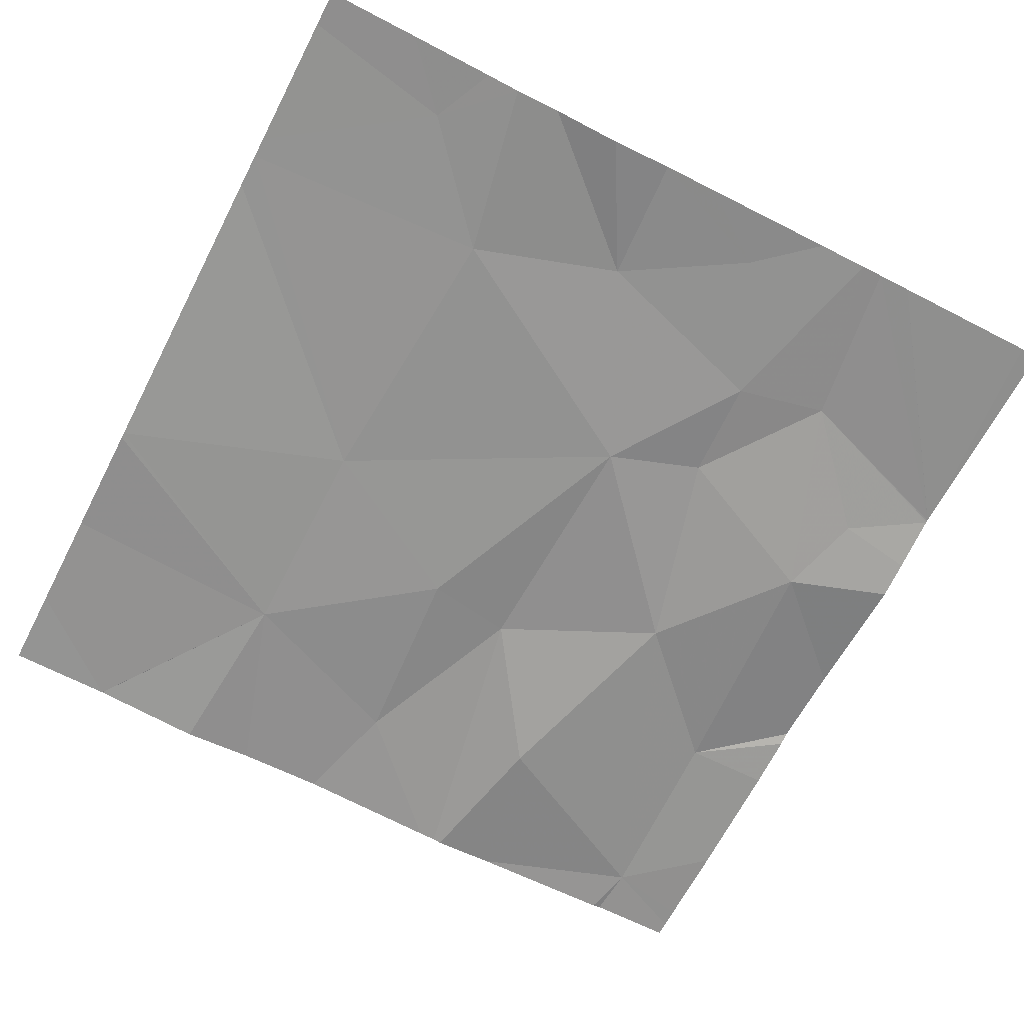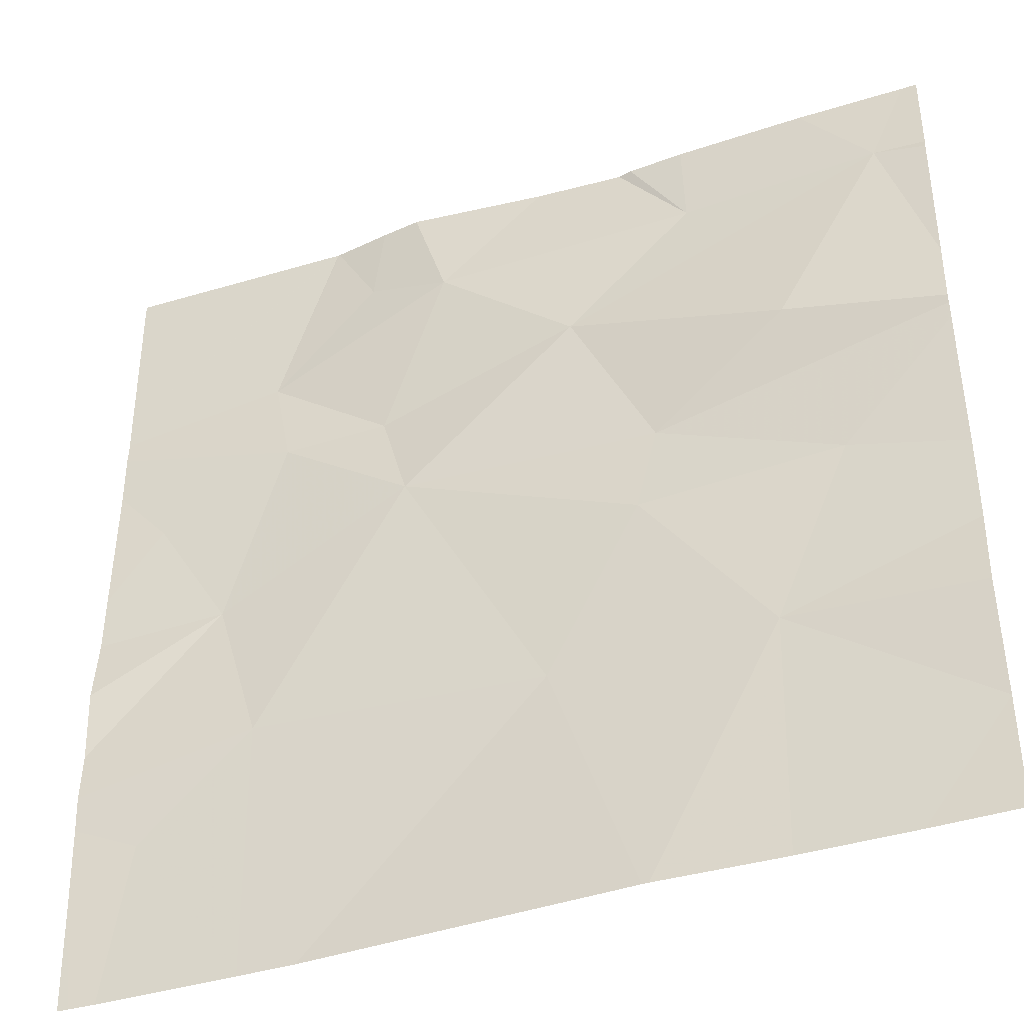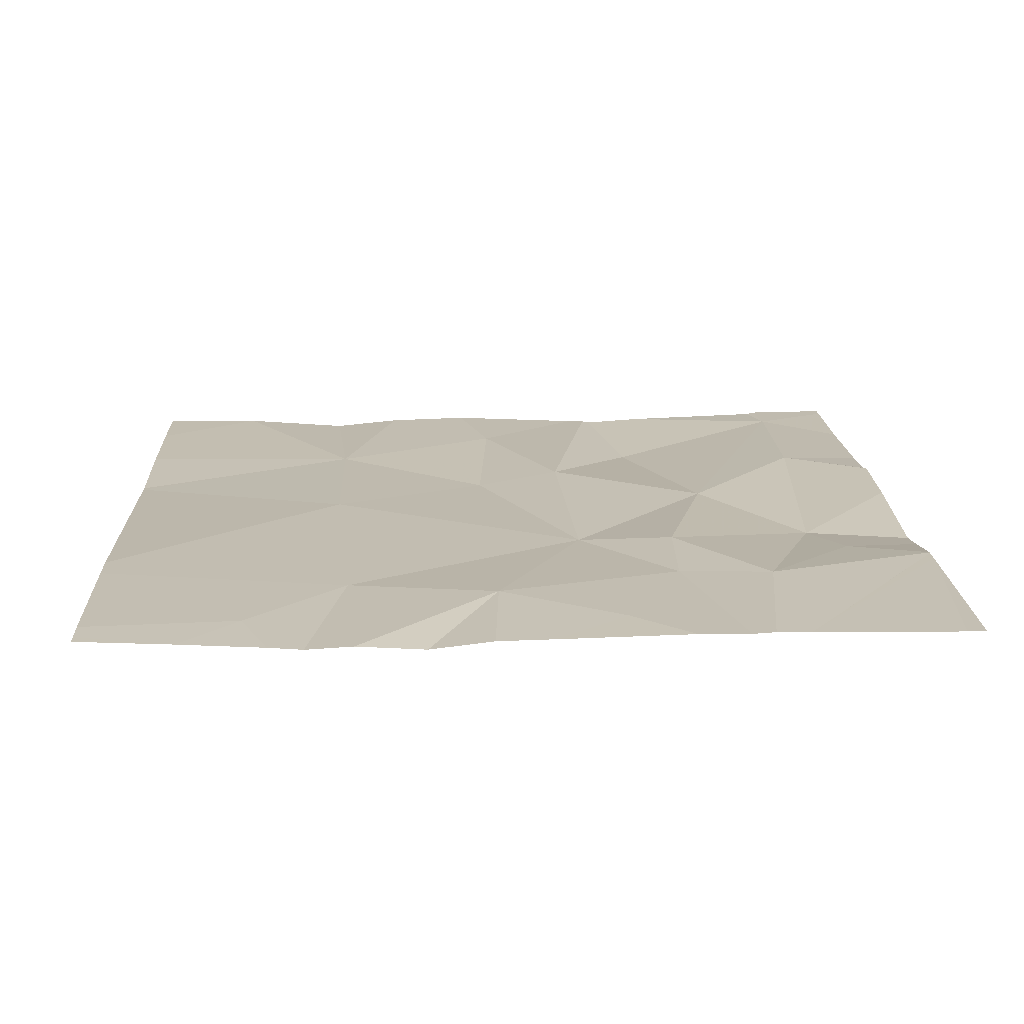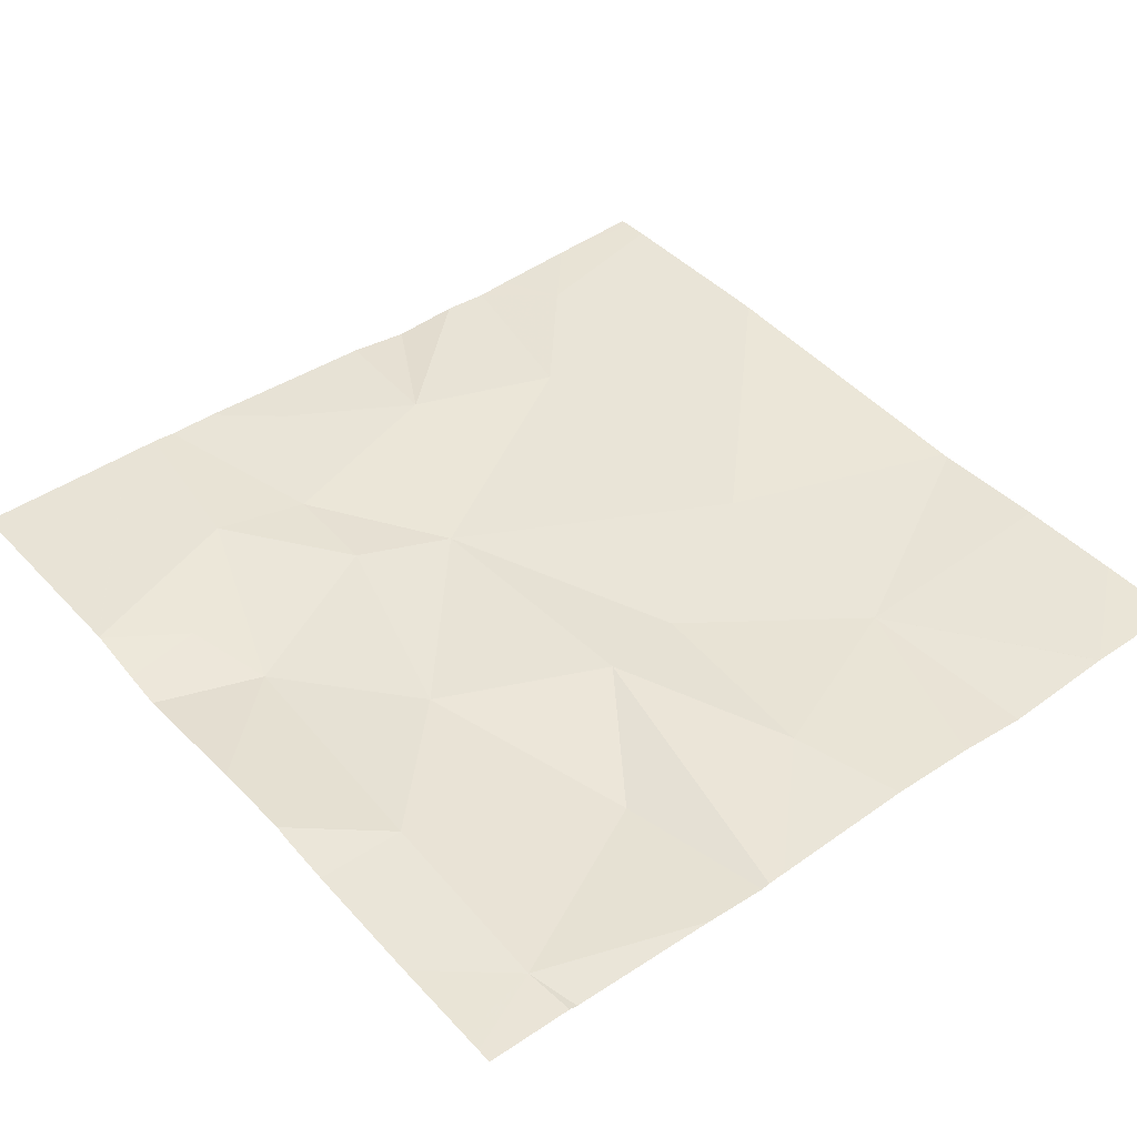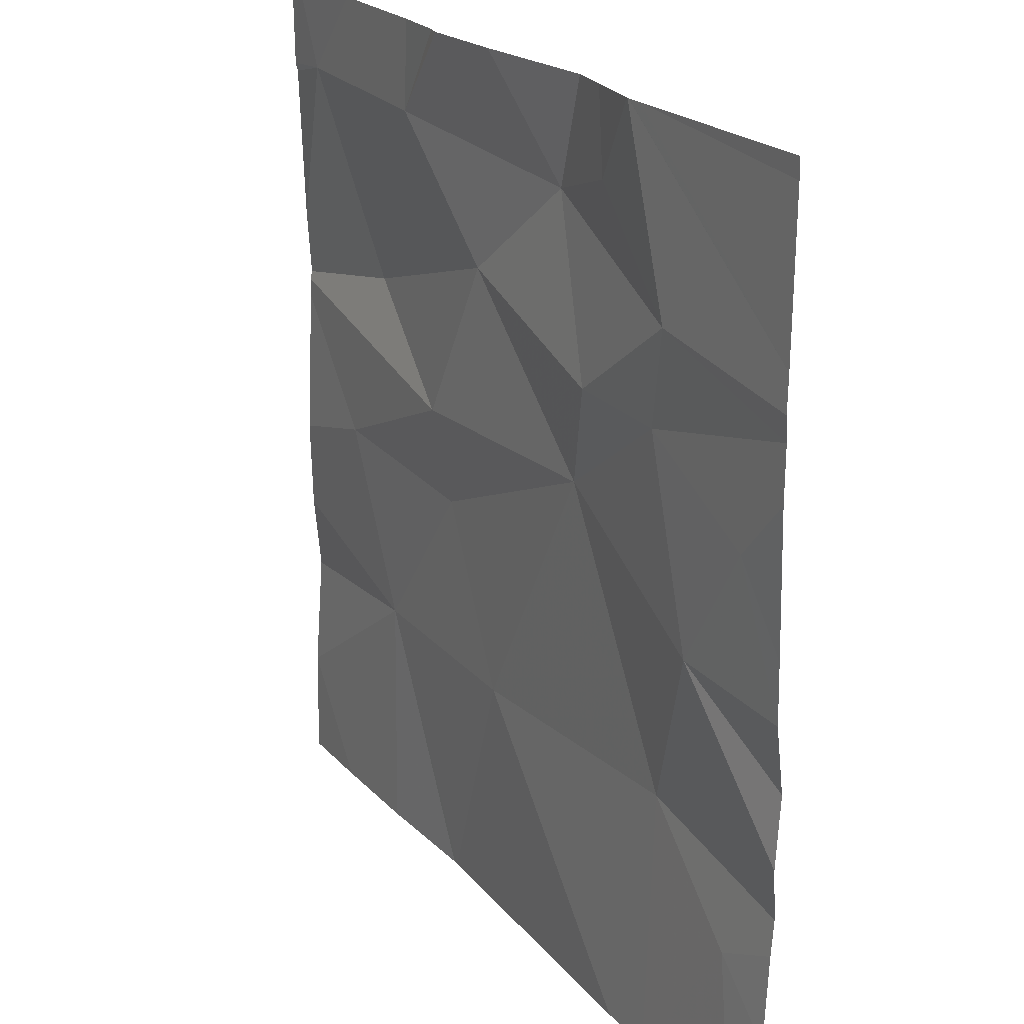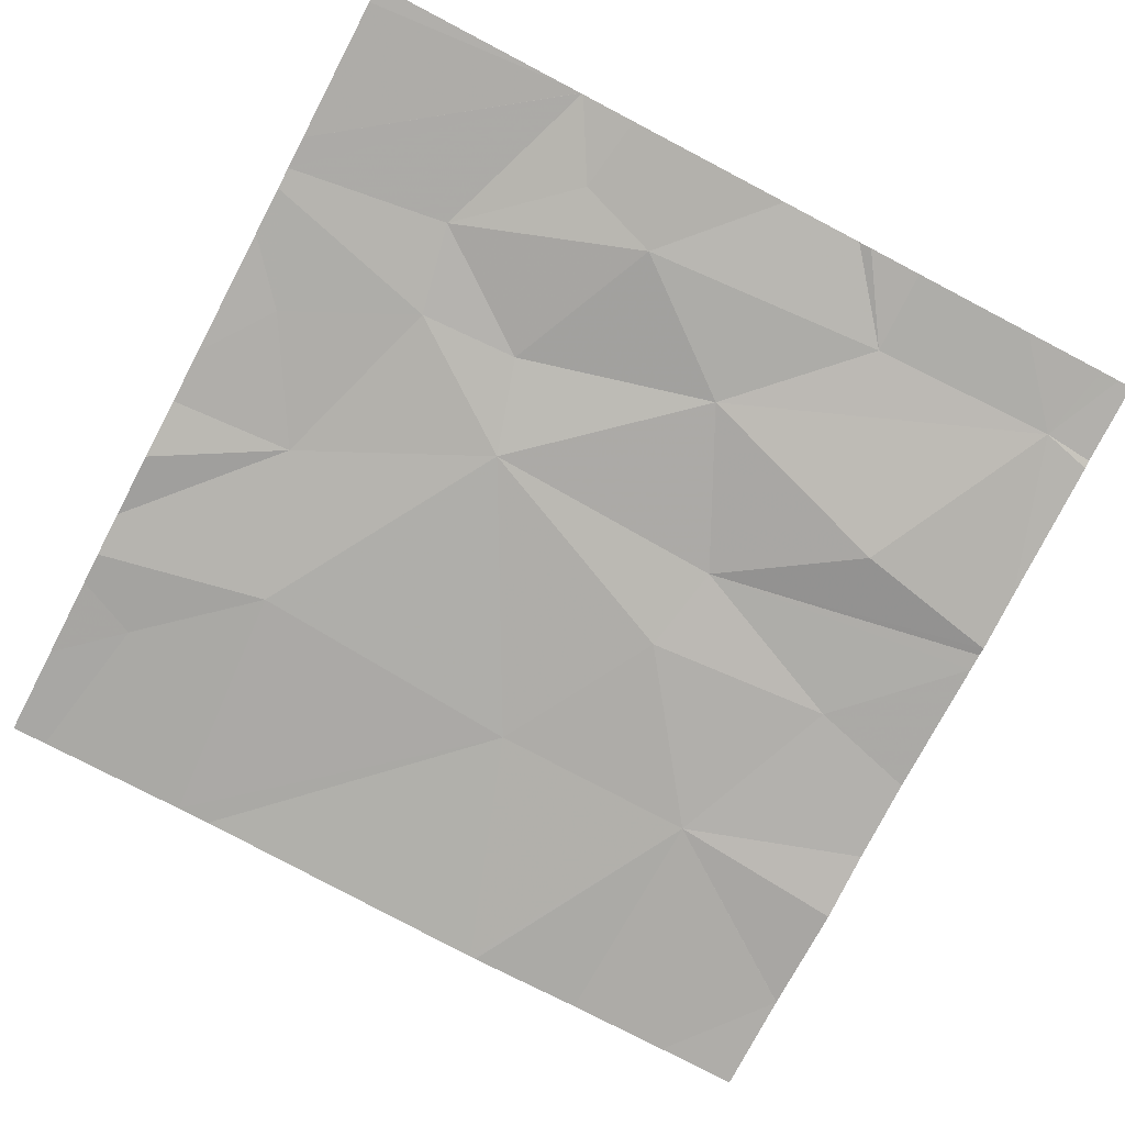
<metadata>
{"format":"obj","ext":"obj","renderer":"f3d","projection":"perspective","resolution":1024,"background":"white","views":[{"elev":-66.0,"azim":62.7,"up":"+Z"},{"elev":-40.3,"azim":-158.8,"up":"+Y"},{"elev":17.0,"azim":87.3,"up":"+Z"},{"elev":43.1,"azim":-128.8,"up":"+Z"},{"elev":21.8,"azim":59.7,"up":"+Y"},{"elev":-77.8,"azim":152.4,"up":"+Z"}]}
</metadata>
<code>
v -113.3 262.2 490.7
v -112.5 261.8 490.7
v -113.4 262.4 490.7
v -112.5 262 490.7
v -112.5 261.8 490.7
v -112.5 262.3 490.7
v -112.5 262.3 490.7
v -112.5 261.7 490.7
v -113.3 262.5 490.7
v -112.5 262 490.7
v -112.5 262.2 490.7
v -113.3 261.8 490.7
v -113.3 262 490.7
v -113.2 262.4 490.7
v -113.2 262.1 490.7
v -112.7 261.8 490.7
v -112.9 262.1 490.7
v -112.7 262 490.7
v -112.7 262.3 490.7
v -112.7 262.2 490.7
v -112.8 262.2 490.7
v -112.6 261.5 490.7
v -112.6 261.7 490.7
v -112.8 262.5 490.7
v -113 261.8 490.7
v -113.1 262 490.7
v -112.9 262.4 490.7
v -113.2 262.5 490.7
v -112.7 261.5 490.7
v -113.1 262.3 490.7
v -112.8 262.4 490.7
v -113.5 262.5 490.7
v -113.1 261.5 490.7
v -112.6 262.1 490.7
v -112.8 261.5 490.7
v -112.7 261.5 490.7
v -113.1 261.5 490.7
v -113.3 261.5 490.7
v -113.5 262.2 490.7
v -113.5 262.1 490.7
v -113.5 262.4 490.7
v -113 262.5 490.7
v -113.5 261.6 490.7
v -113.5 261.9 490.7
v -113.5 261.8 490.7
v -113.5 262 490.7
v -113.5 262.4 490.7
v -113.5 262.1 490.7
v -113.5 262.1 490.7
v -113.5 261.6 490.7
v -112.5 262.5 490.7
v -112.5 261.9 490.7
v -112.5 262.2 490.7
v -112.5 261.6 490.7
v -113.1 262.5 490.7
v -113.4 261.5 490.7
v -113.5 261.5 490.7
v -112.5 261.5 490.7
v -112.5 261.5 490.7
v -113.1 262.5 490.7
v -112.8 262.5 490.7
v -112.8 262.5 490.7
v -112.8 262.5 490.7
v -112.9 262.5 490.7
v -112.7 262.5 490.7
v -112.8 262.5 490.7
v -113.4 262.5 490.7
v -113.5 262.5 490.7
v -112.5 262.5 490.7
f 1 3 39
f 58 54 22
f 52 18 5
f 44 13 46
f 9 14 28
f 6 51 65
f 24 6 66
f 60 14 55
f 48 15 49
f 56 43 57
f 43 12 50
f 17 16 18
f 20 19 21
f 5 16 2
f 2 23 8
f 21 17 20
f 29 16 36
f 12 25 26
f 25 17 26
f 14 27 42
f 19 20 11
f 15 1 40
f 14 3 30
f 61 19 63
f 33 12 37
f 27 31 62
f 30 17 21
f 15 13 26
f 12 26 13
f 25 16 17
f 15 26 17
f 30 1 15
f 34 18 10
f 55 14 42
f 15 17 30
f 27 21 19
f 19 31 27
f 19 7 24
f 42 27 64
f 36 25 35
f 34 20 18
f 21 27 30
f 11 34 53
f 35 25 33
f 3 1 30
f 37 12 38
f 17 18 20
f 14 30 27
f 24 7 6
f 28 14 60
f 4 34 10
f 39 3 41
f 40 1 39
f 10 18 52
f 33 25 12
f 41 3 47
f 9 3 14
f 38 43 56
f 7 19 11
f 44 12 13
f 45 12 44
f 11 20 34
f 22 23 29
f 8 23 54
f 36 16 25
f 46 13 48
f 2 16 23
f 47 3 32
f 48 13 15
f 49 15 40
f 50 12 45
f 5 18 16
f 29 23 16
f 53 34 4
f 32 3 67
f 54 23 22
f 38 12 43
f 59 54 58
f 61 31 19
f 62 31 61
f 63 19 24
f 64 27 62
f 65 51 69
f 66 6 65
f 67 3 9
f 68 47 32

</code>
